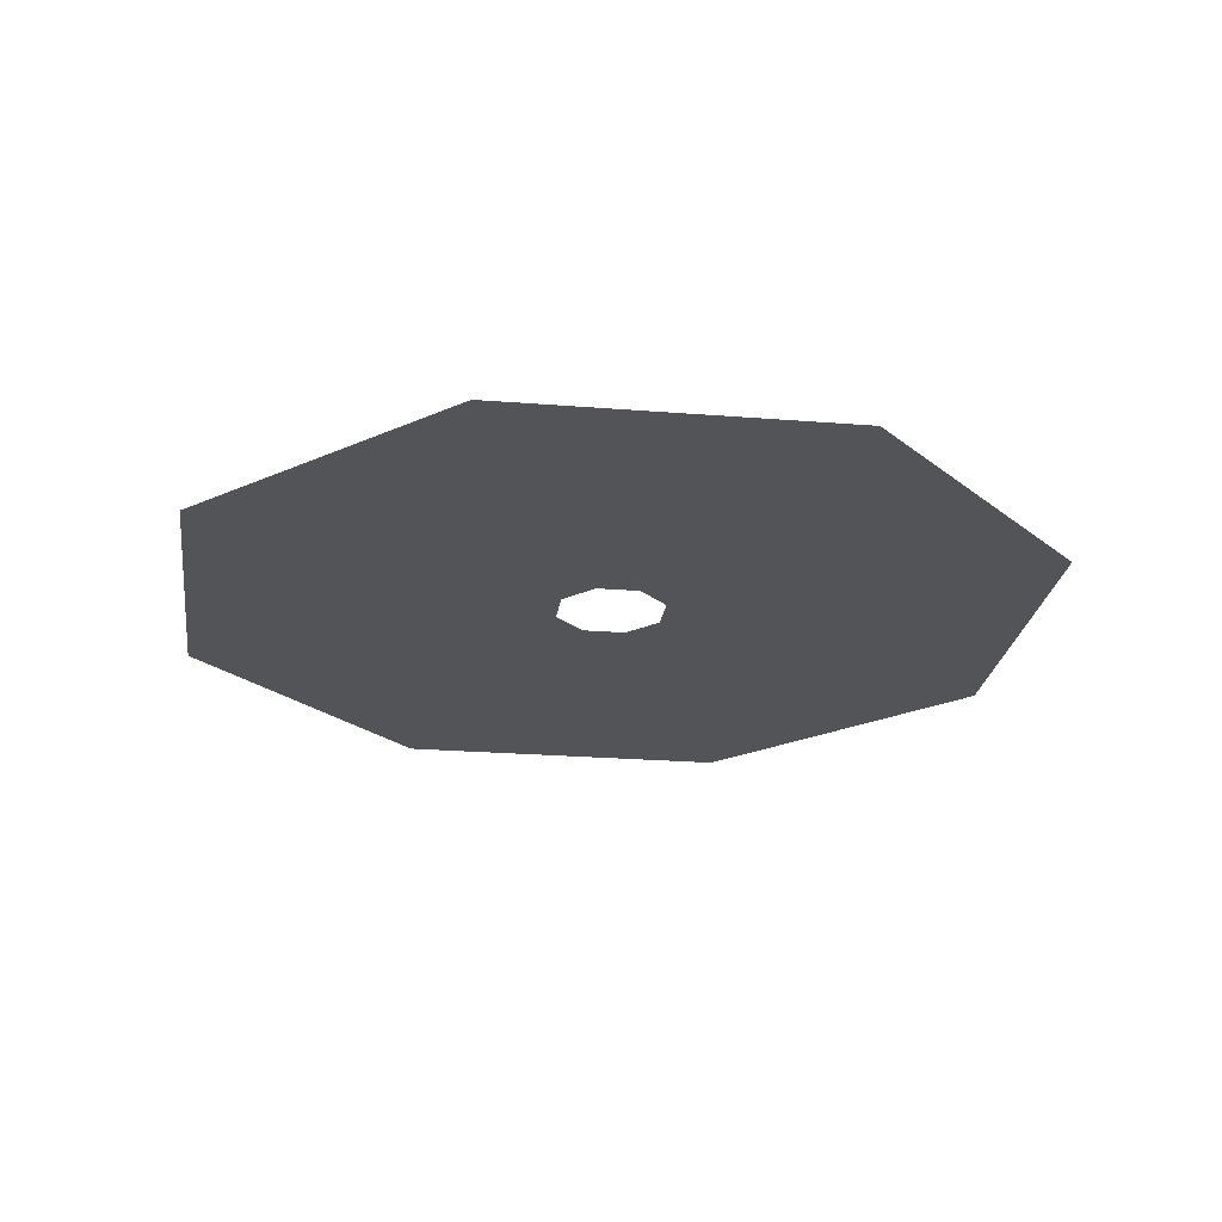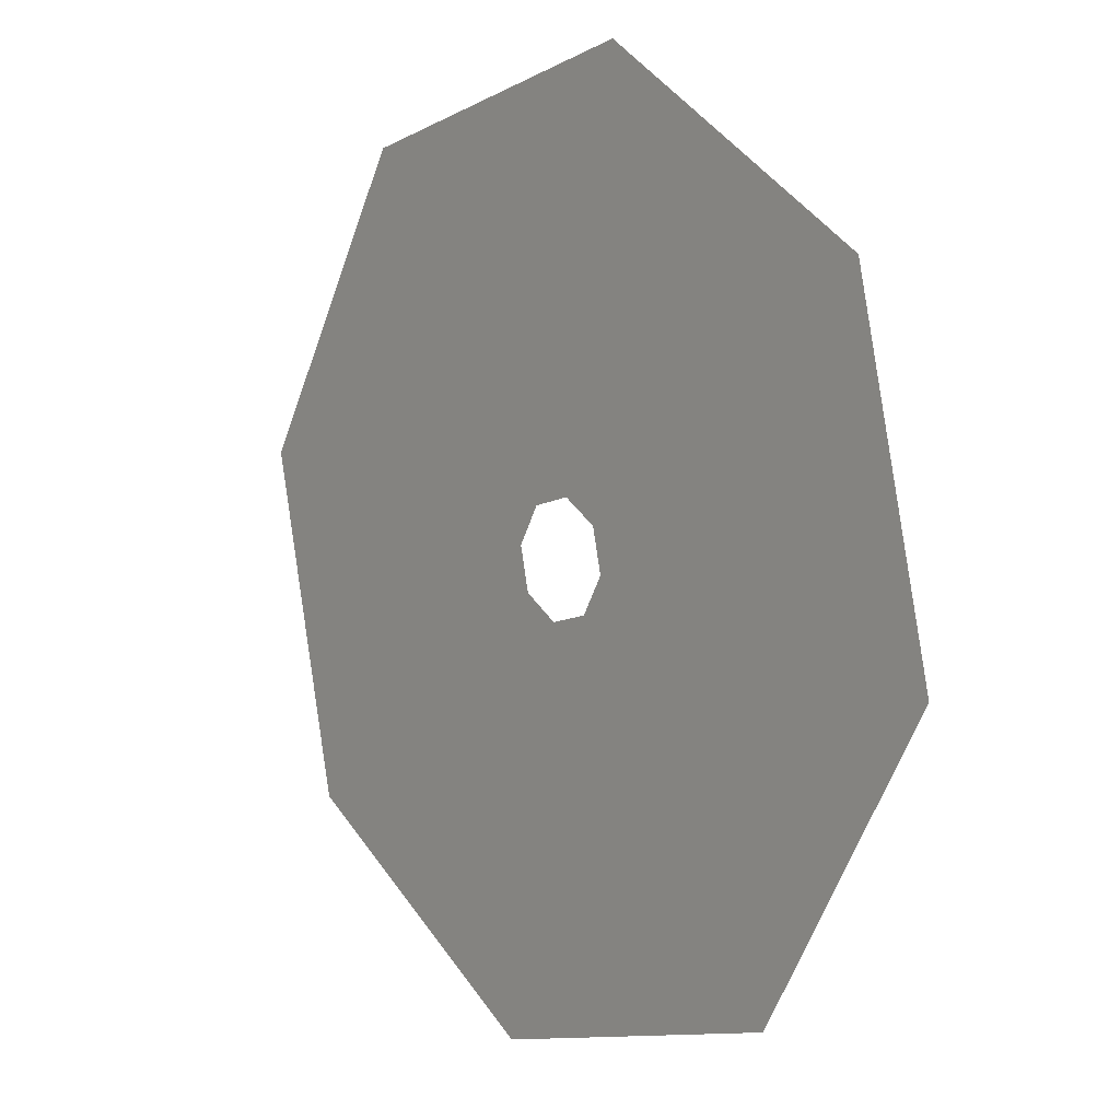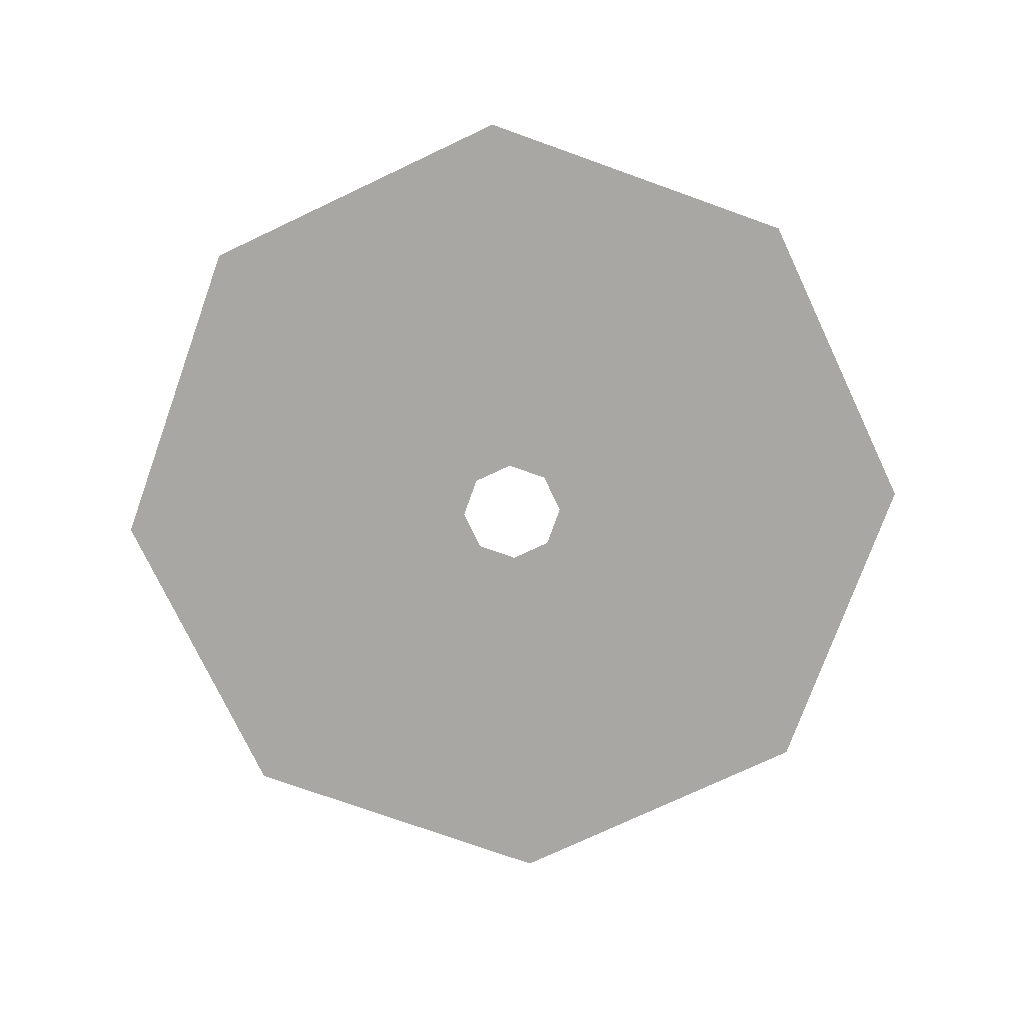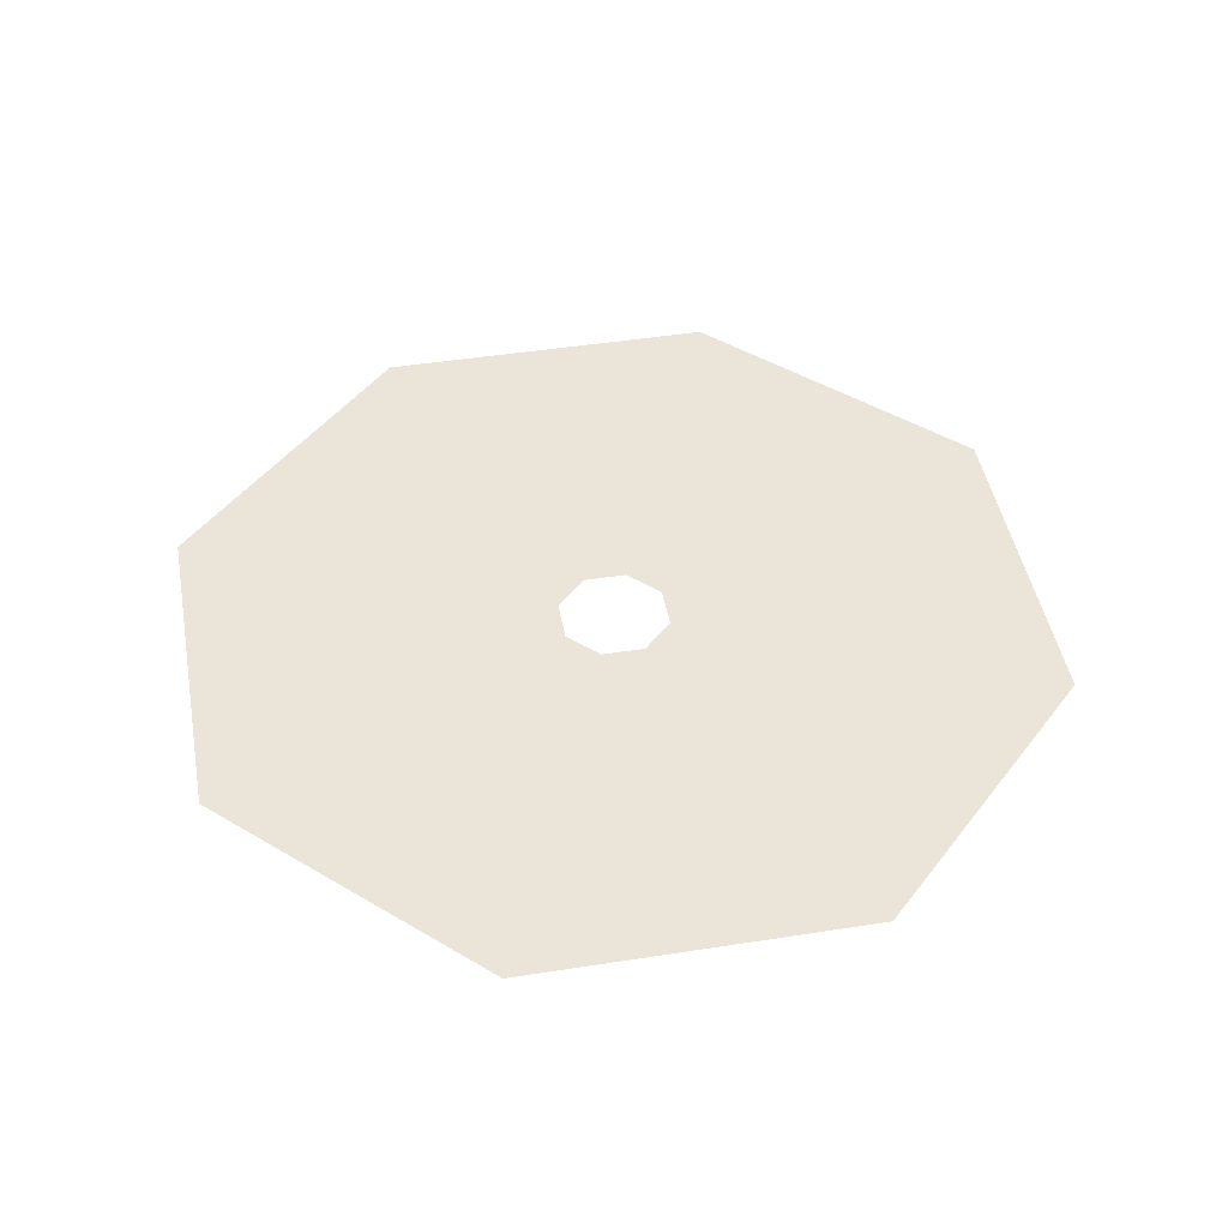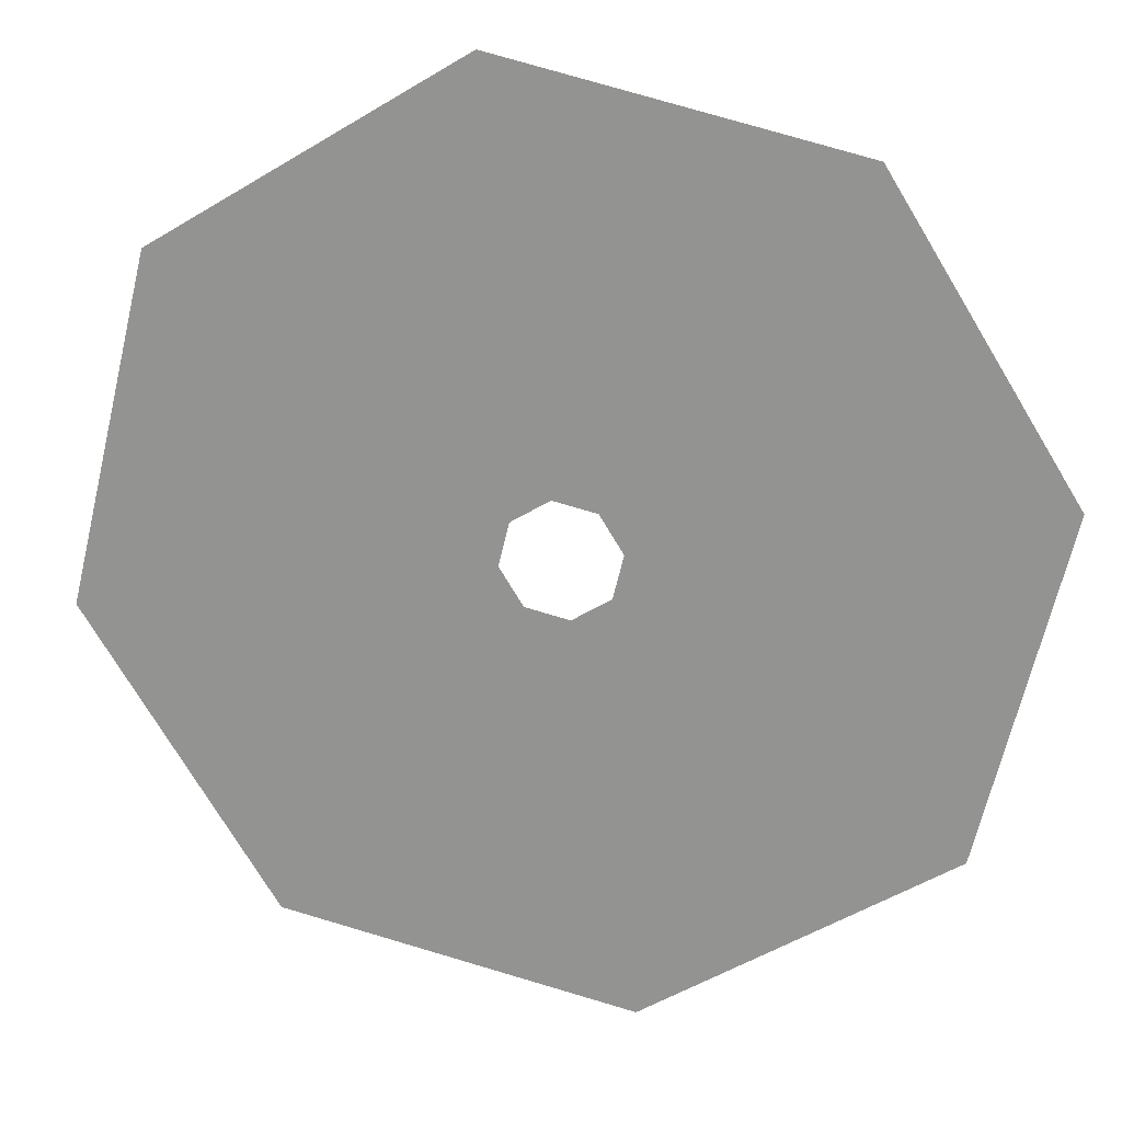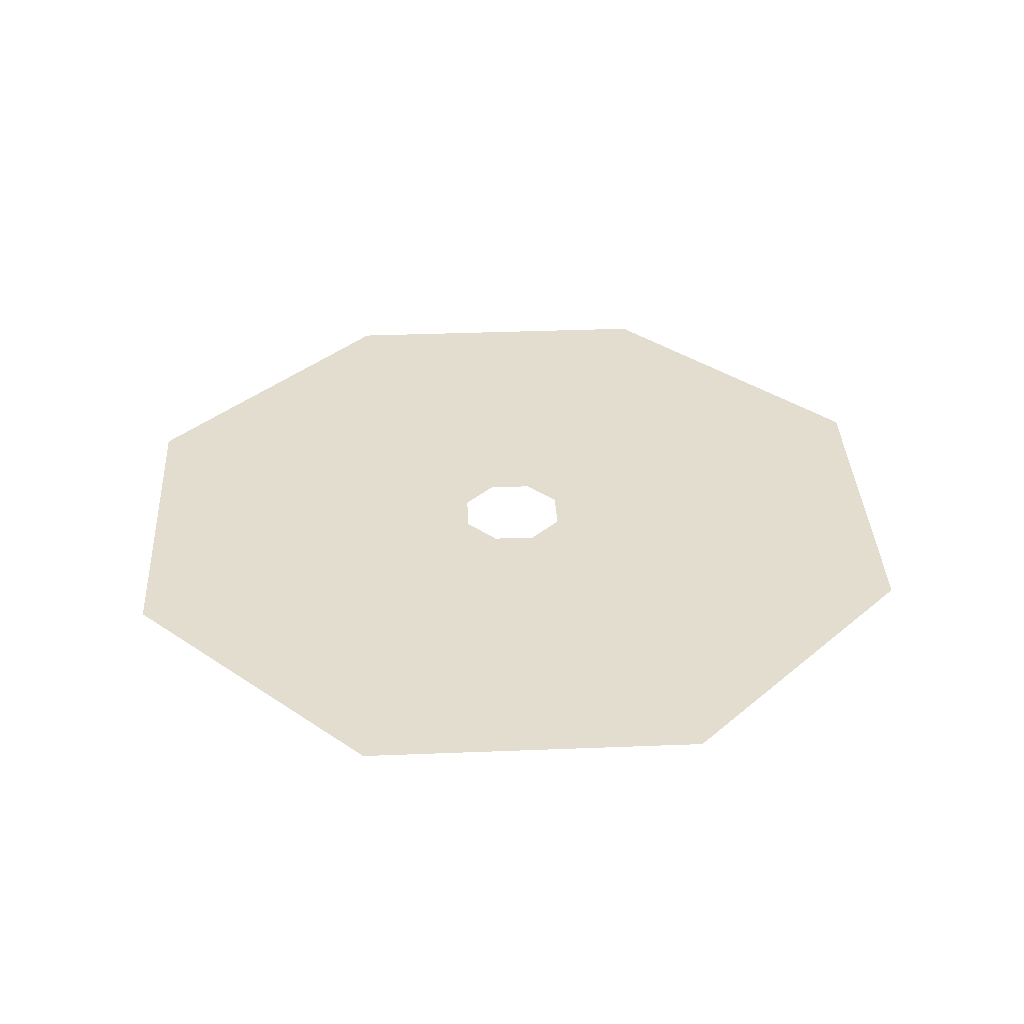
<metadata>
{"format":"obj","ext":"obj","renderer":"f3d","projection":"perspective","resolution":1024,"background":"white","views":[{"elev":-23.6,"azim":-66.2,"up":"+Z"},{"elev":6.1,"azim":-128.6,"up":"+Y"},{"elev":-74.8,"azim":11.8,"up":"+Z"},{"elev":45.2,"azim":-68.8,"up":"+Z"},{"elev":21.5,"azim":9.4,"up":"+Y"},{"elev":35.5,"azim":-151.5,"up":"+Z"}]}
</metadata>
<code>
g Eff_Trail_Cone_tt_073
v 0.7878 1.084 -2.422e-08
v 0.1655 0.02621 6.056e-09
v 1.324 0.2097 4.845e-08
v 0.09848 0.1355 -3.028e-09
v 0.1355 -0.09848 1.211e-08
v -0.2097 1.324 -8.267e-08
v 1.084 -0.7878 9.689e-08
v -0.02621 0.1655 -1.033e-08
v 0.02621 -0.1655 9.505e-09
v -1.084 0.7878 -9.689e-08
v 0.2097 -1.324 7.604e-08
v -0.1355 0.09848 -1.211e-08
v -0.09848 -0.1355 4.542e-09
v -1.324 -0.2097 -4.845e-08
v -0.7878 -1.084 3.633e-08
v -0.1655 -0.02621 -6.056e-09
g Eff_Trail_Cone_tt_073_0
f 3 2 1
f 2 4 1
f 5 2 3
f 1 4 6
f 7 5 3
f 4 8 6
f 9 5 7
f 6 8 10
f 11 9 7
f 8 12 10
f 13 9 11
f 10 12 14
f 15 13 11
f 12 16 14
f 16 13 15
f 14 16 15

</code>
